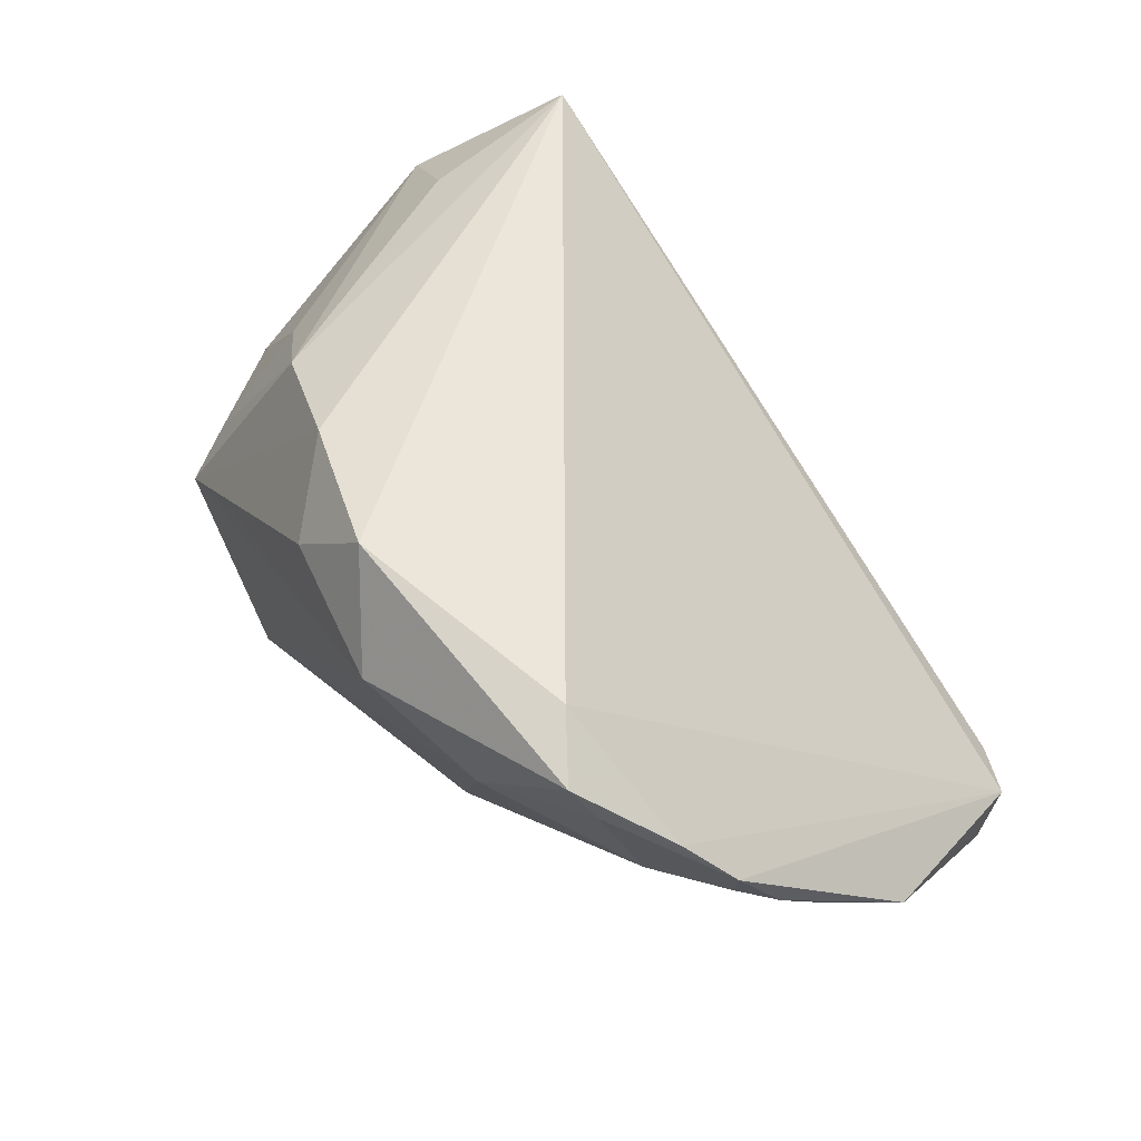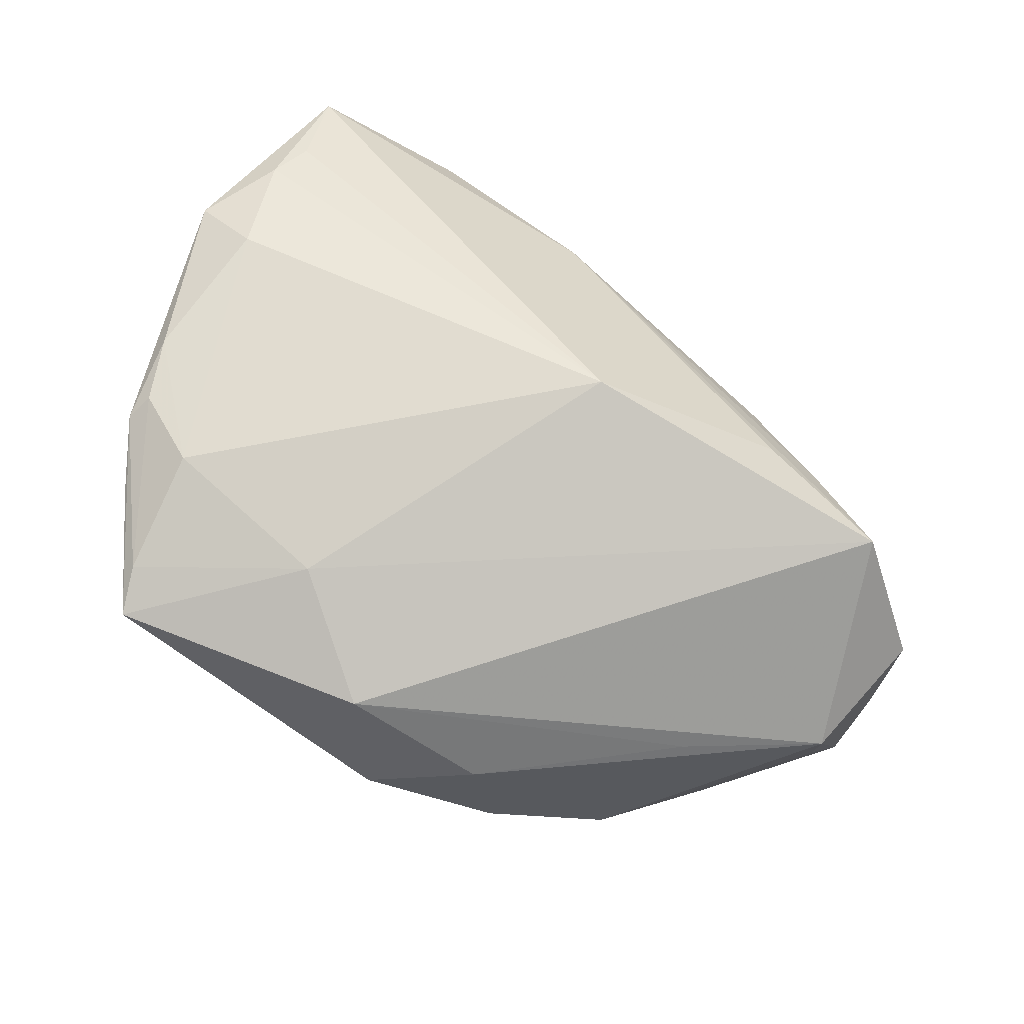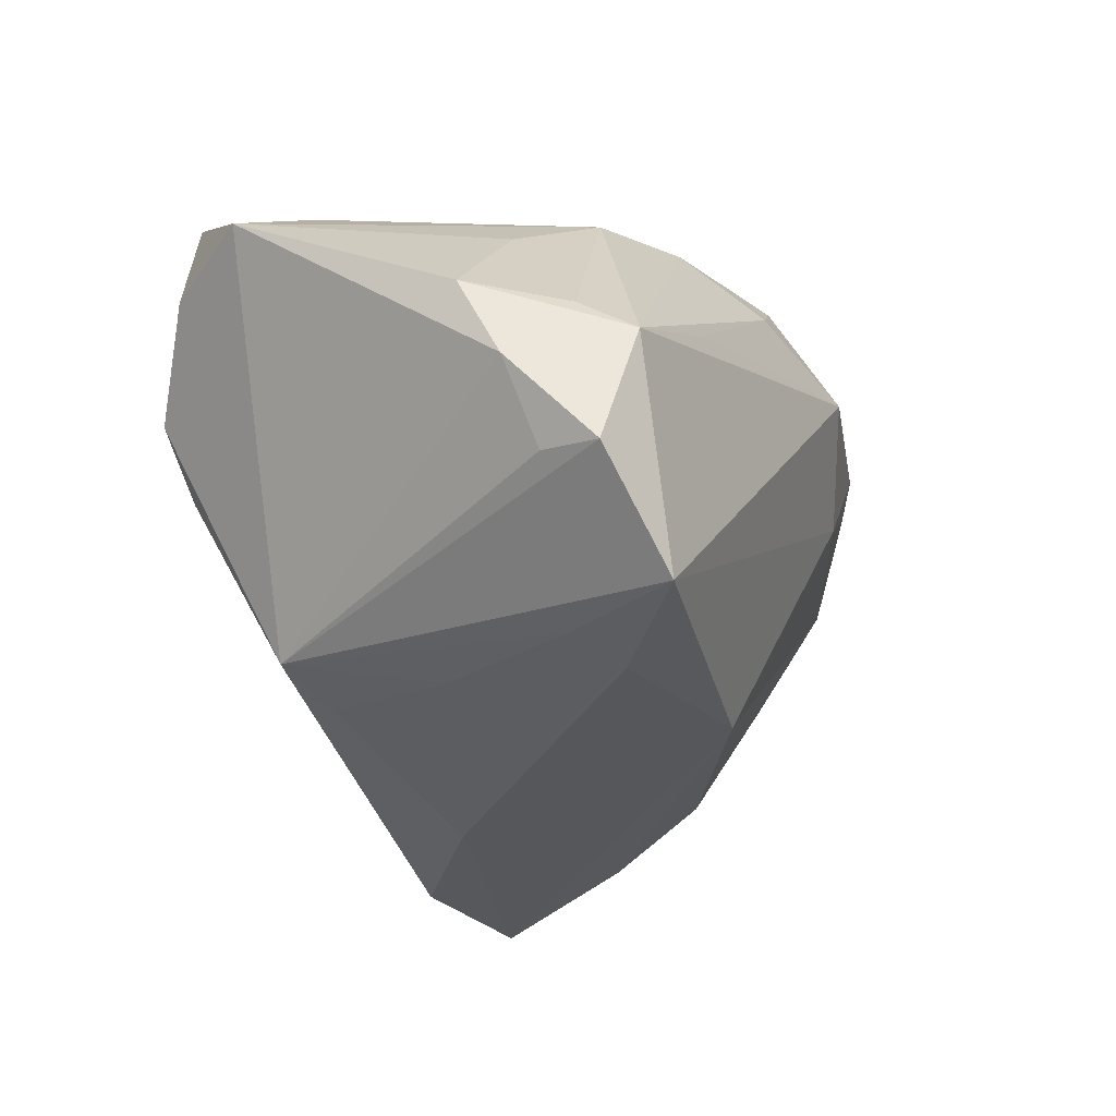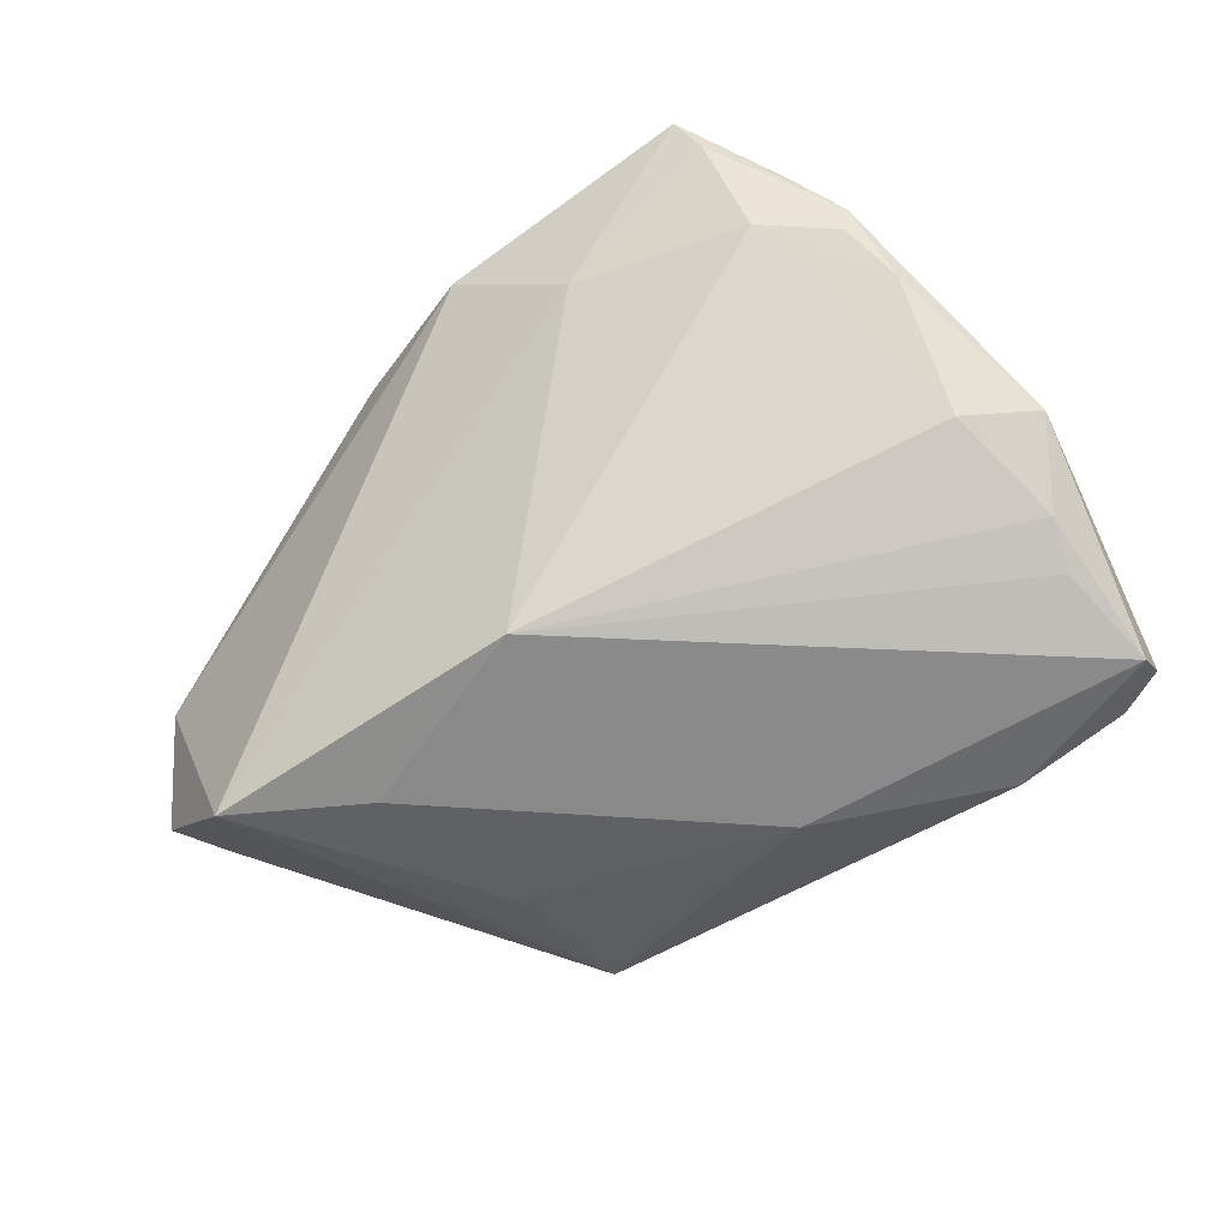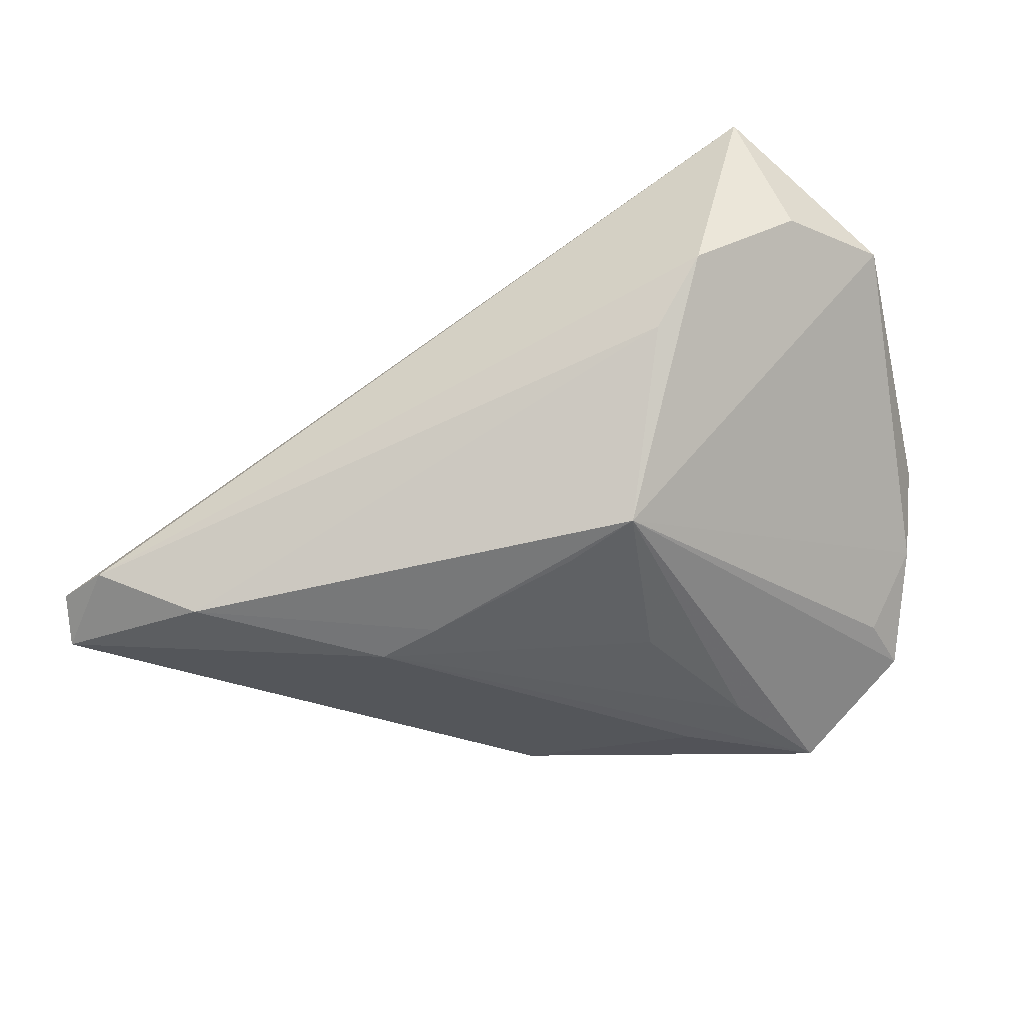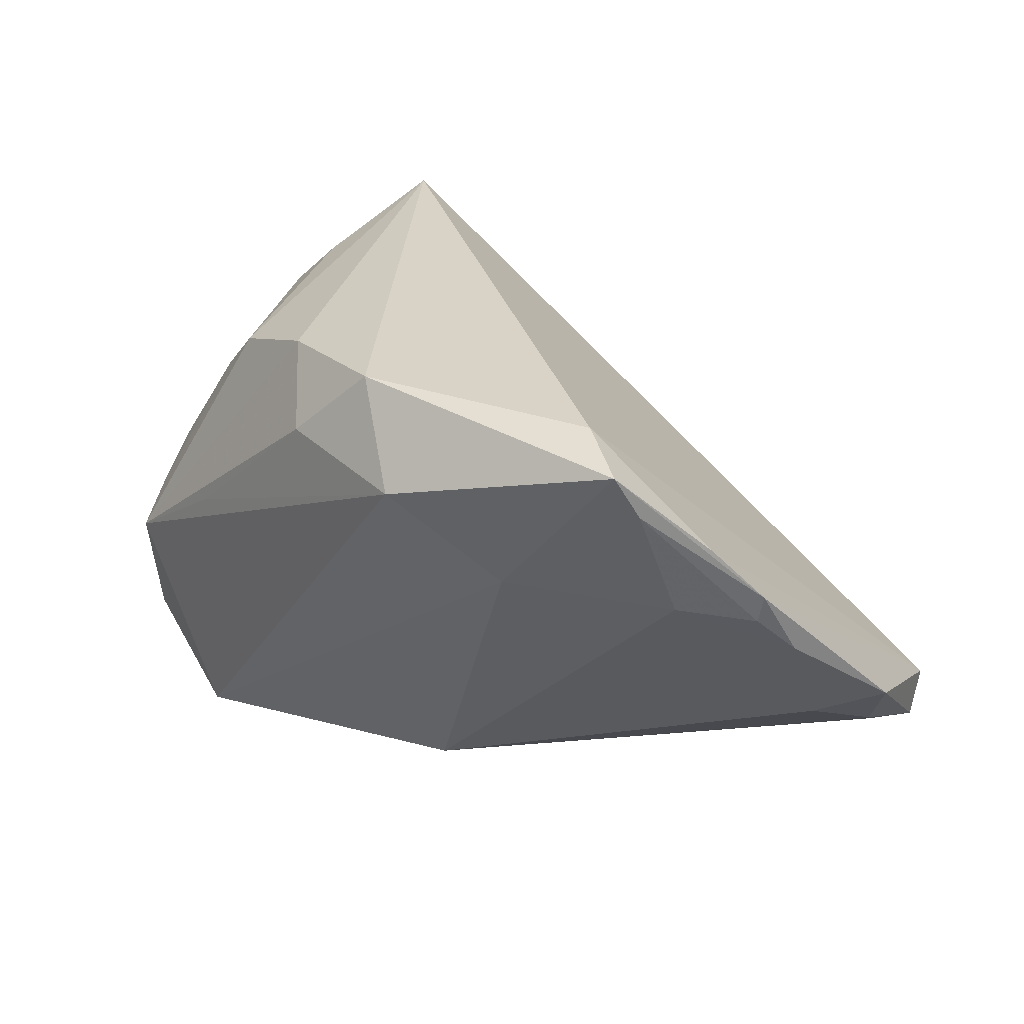
<metadata>
{"format":"obj","ext":"obj","renderer":"f3d","projection":"perspective","resolution":1024,"background":"white","views":[{"elev":54.4,"azim":53.2,"up":"+Z"},{"elev":-69.0,"azim":146.0,"up":"+Y"},{"elev":-33.7,"azim":-66.8,"up":"+Z"},{"elev":-52.6,"azim":45.0,"up":"+Z"},{"elev":-35.1,"azim":-159.5,"up":"+Z"},{"elev":27.8,"azim":39.2,"up":"+Z"}]}
</metadata>
<code>
v 0.005576 -0.03112 0.03294
v -0.02393 -0.01368 -0.03075
v -0.05423 0.01705 0.01713
v 0.009595 -0.0217 -0.02767
v -0.04425 -0.02326 -0.0007369
v 0.05276 -0.02099 0.0196
v -0.02861 0.0355 -0.002547
v -0.02759 -0.01974 0.02557
v -0.03968 0.03151 0.03294
v -0.04218 0.0128 0.0263
v -0.04903 -0.01619 -0.009326
v -0.01248 -0.02498 0.03097
v -0.017 0.00519 -0.02936
v 0.05646 -0.01581 0.008823
v 0.007543 0.01956 -0.03053
v 0.06317 0.007243 -0.0105
v 0.03702 -0.0252 0.03294
v 0.04884 -0.02283 0.01081
v -0.02131 0.02561 -0.02422
v -0.03009 -0.02881 -0.0312
v 0.0358 0.03281 -0.02931
v 0.04808 0.03723 -0.02353
v -0.0428 -0.01826 -0.01914
v 0.05725 -0.01588 0.0125
v 0.0469 -0.02824 0.02519
v 0.05561 0.01774 -0.02312
v -0.0417 -0.02993 -0.004721
v -0.04397 -0.02586 -0.02052
v -0.0154 -0.0174 -0.03157
v 0.05643 -0.0001426 -0.01238
v 0.05862 -0.009985 0.002974
v 0.0285 -0.03173 0.0114
v 0.01553 0.01814 -0.03209
v 0.04479 -0.03063 0.03065
v -0.01201 0.02285 -0.02646
v 0.01454 -0.03761 0.02157
v -0.004867 -0.03362 0.02329
v -0.04577 0.02938 0.01537
v 0.05606 0.02945 -0.02796
v -0.02598 -0.03179 0.005233
v 0.05447 0.03468 -0.02383
v -0.05133 -0.01163 0.0008427
v 0.05801 0.01295 -0.01947
v -0.03481 0.03723 0.005984
v -0.03931 -0.01305 0.01629
f 4 32 20
f 10 9 3
f 8 27 12
f 8 10 3
f 12 9 8
f 9 10 8
f 20 27 28
f 28 19 20
f 39 4 33
f 44 19 3
f 9 22 44
f 1 9 12
f 45 8 3
f 42 45 3
f 3 19 11
f 11 42 3
f 11 28 27
f 27 42 11
f 29 4 20
f 20 33 29
f 29 33 4
f 9 1 17
f 17 1 34
f 39 33 21
f 21 22 39
f 3 9 38
f 38 44 3
f 9 44 38
f 34 1 36
f 32 34 36
f 20 32 36
f 36 27 20
f 31 30 16
f 32 4 18
f 4 30 18
f 18 30 31
f 5 42 27
f 45 42 5
f 27 8 5
f 8 45 5
f 19 28 23
f 23 11 19
f 28 11 23
f 20 19 2
f 19 13 2
f 2 33 20
f 2 13 33
f 33 13 15
f 19 21 15
f 15 21 33
f 7 44 22
f 22 21 7
f 19 44 7
f 7 21 19
f 37 36 1
f 12 27 37
f 37 1 12
f 43 30 4
f 39 16 43
f 43 16 30
f 41 22 9
f 9 17 41
f 39 22 41
f 41 16 39
f 14 18 31
f 35 13 19
f 19 15 35
f 35 15 13
f 27 36 40
f 40 37 27
f 36 37 40
f 26 4 39
f 39 43 26
f 26 43 4
f 16 41 24
f 31 16 24
f 24 14 31
f 18 14 25
f 25 34 32
f 32 18 25
f 25 24 34
f 14 24 25
f 6 41 17
f 6 24 41
f 6 17 34
f 34 24 6

</code>
